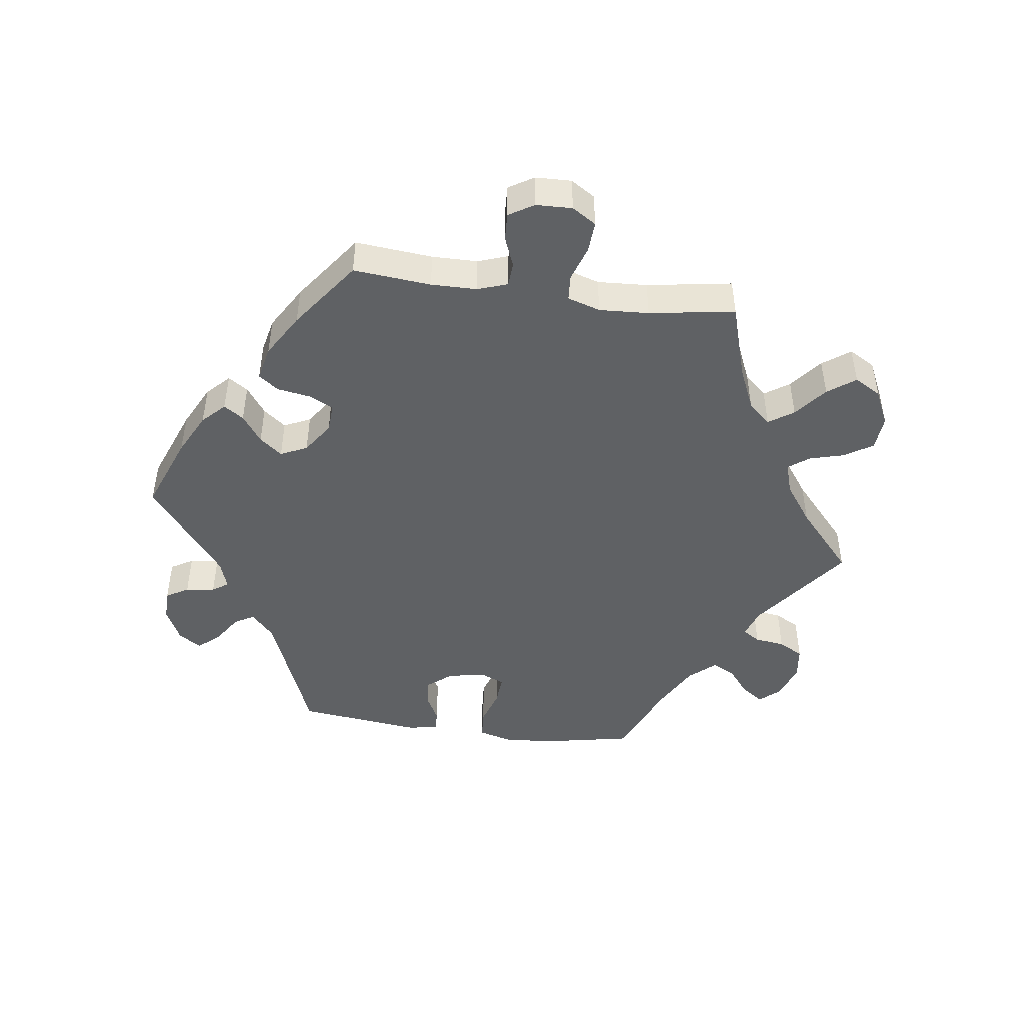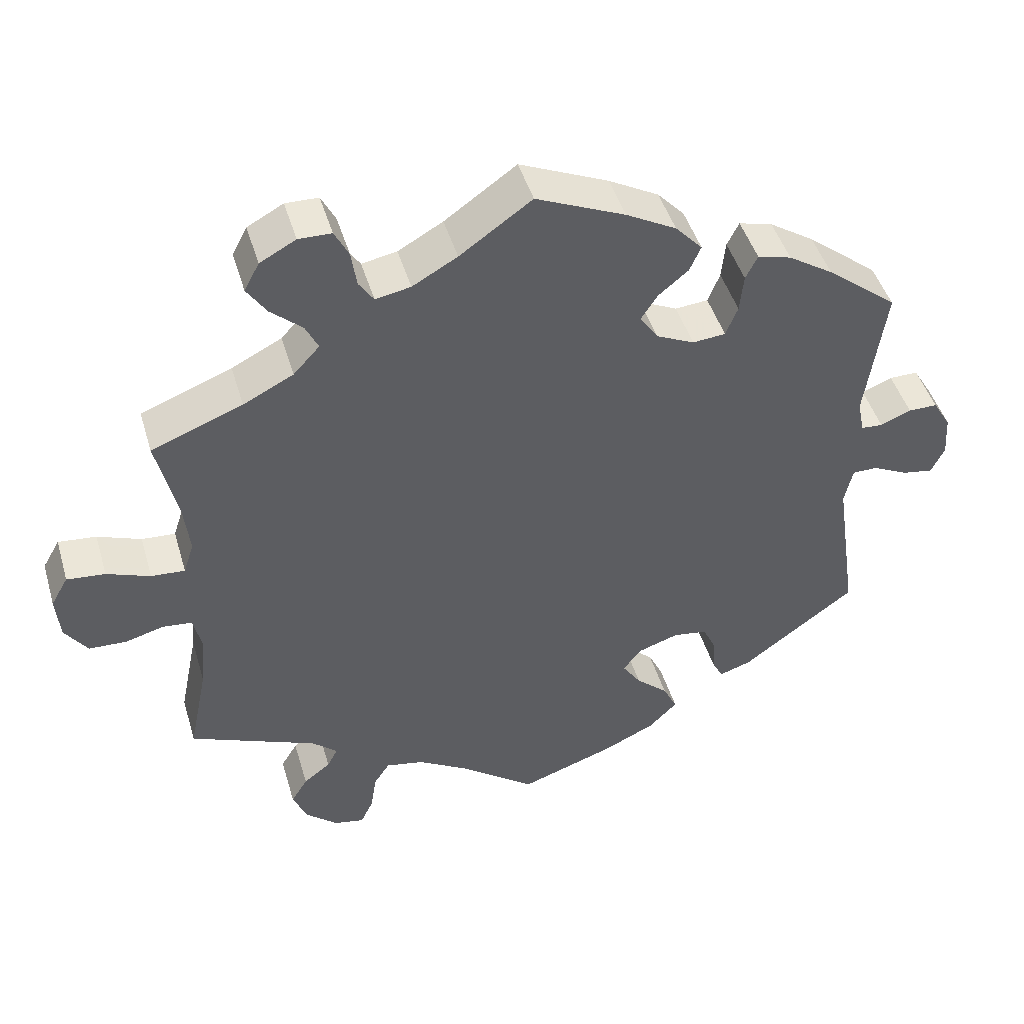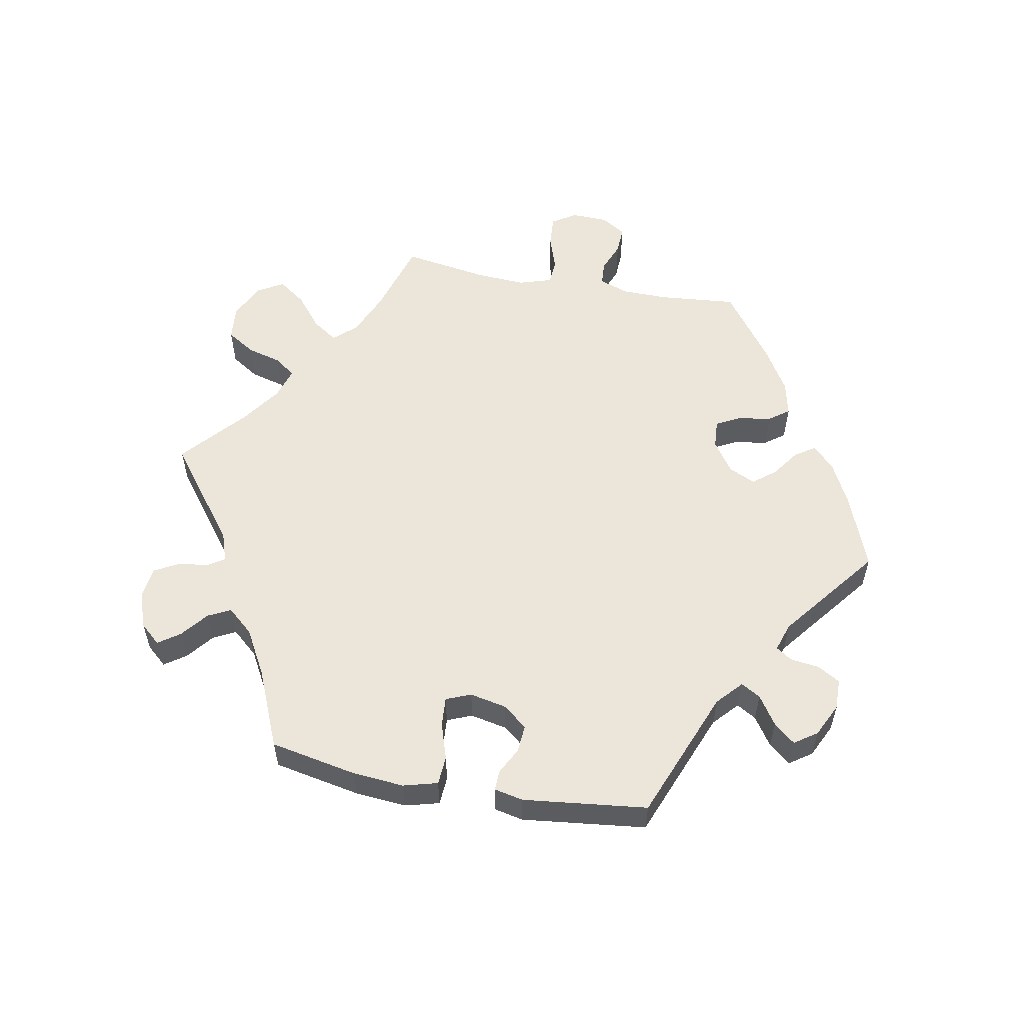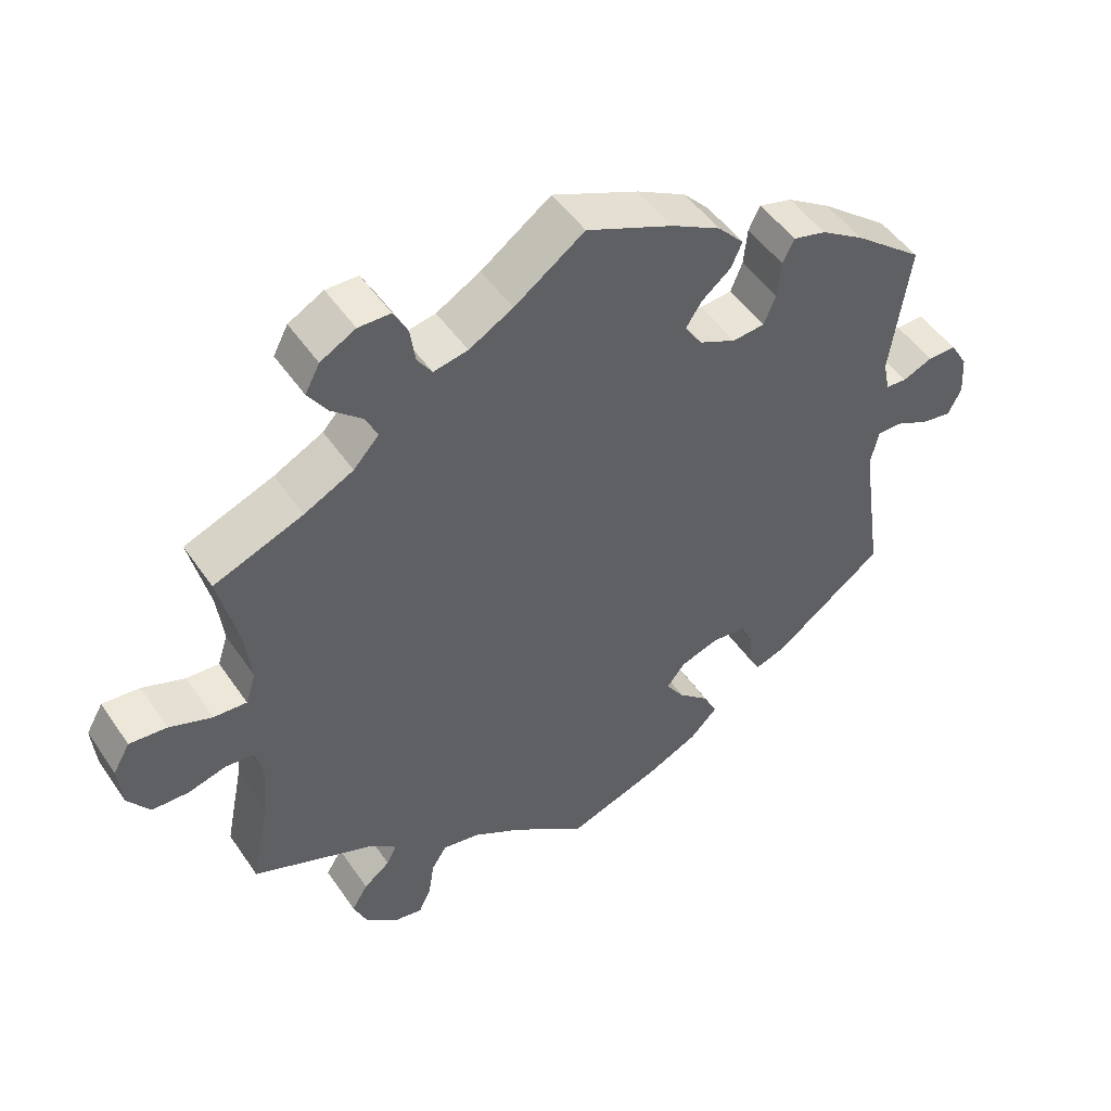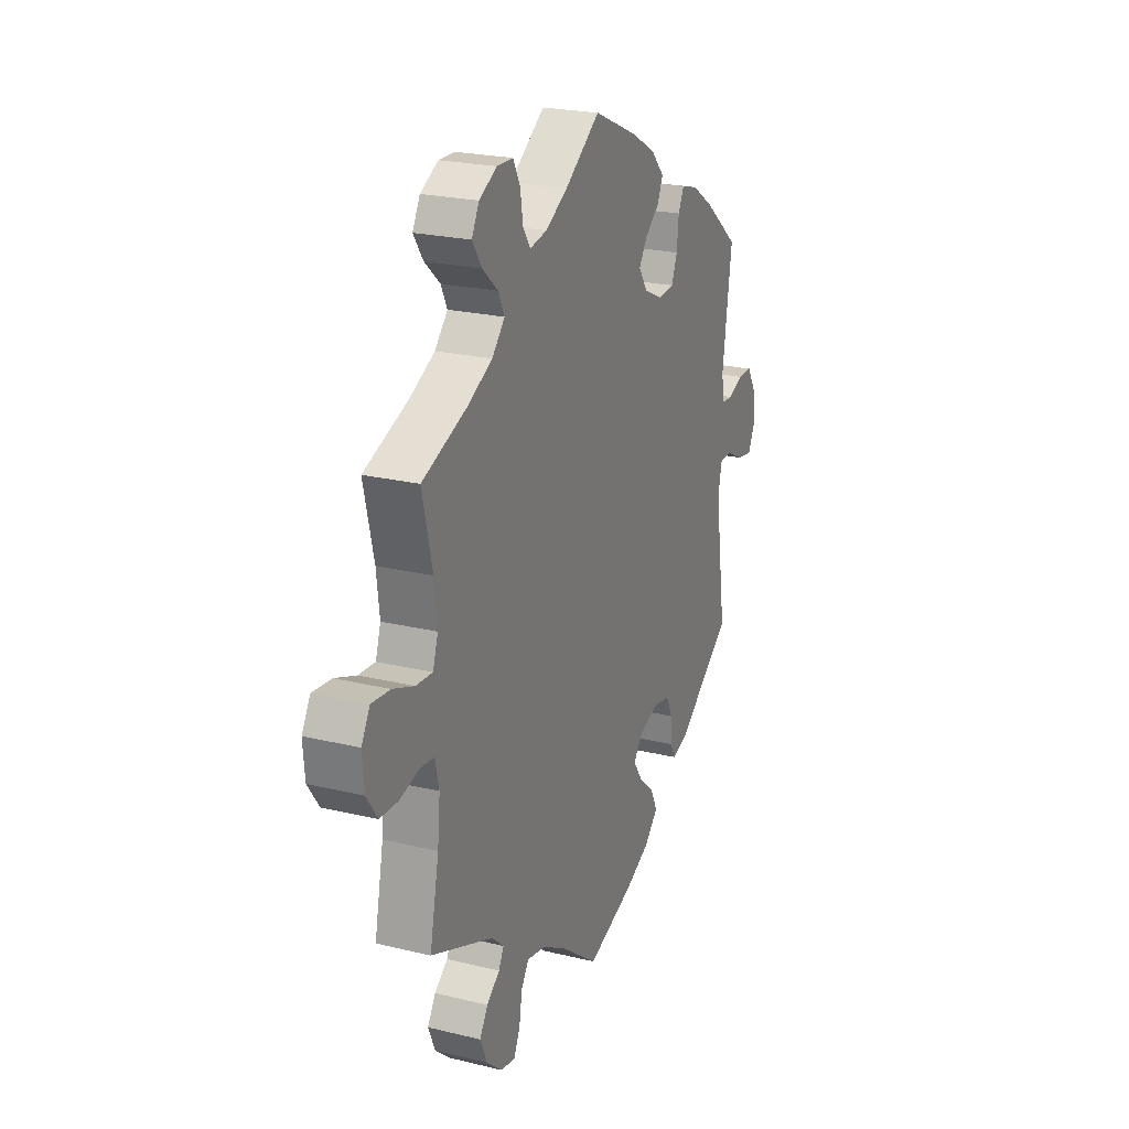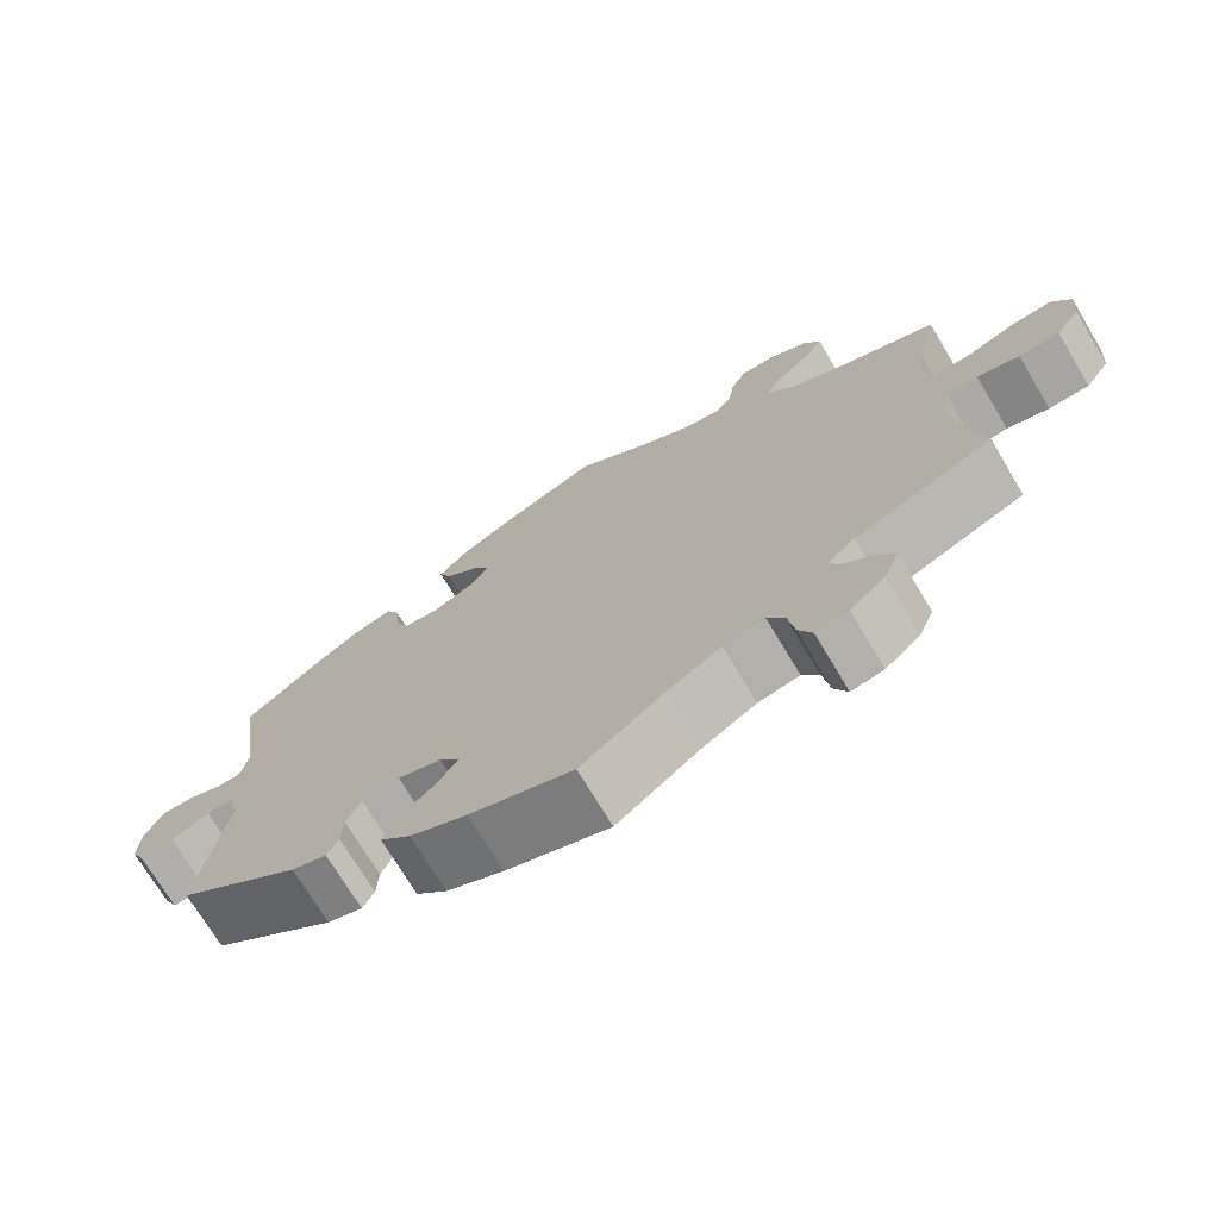
<metadata>
{"format":"obj","ext":"obj","renderer":"f3d","projection":"perspective","resolution":1024,"background":"white","views":[{"elev":-46.6,"azim":22.4,"up":"+Y"},{"elev":46.1,"azim":163.7,"up":"+Z"},{"elev":56.3,"azim":-139.4,"up":"+Y"},{"elev":49.3,"azim":147.0,"up":"+Z"},{"elev":22.9,"azim":112.5,"up":"+Z"},{"elev":-72.4,"azim":30.9,"up":"+Z"}]}
</metadata>
<code>
v 0.096 0.07 0.51
v 0.156 0.07 0.476
v 0.203 0.07 0.467
v 0.223 0.07 0.497
v 0.23 0.07 0.545
v 0.249 0.07 0.582
v 0.293 0.07 0.583
v 0.341 0.07 0.557
v 0.361 0.07 0.519
v 0.335 0.07 0.48
v 0.293 0.07 0.443
v 0.276 0.07 0.408
v 0.311 0.07 0.37
v 0.378 0.07 0.336
v 0.5 0.07 0.289
v 0.473 0.07 0.173
v 0.465 0.07 0.103
v 0.479 0.07 0.06
v 0.524 0.07 0.063
v 0.582 0.07 0.085
v 0.633 0.07 0.09
v 0.656 0.07 0.05
v 0.651 0.07 -0.009
v 0.621 0.07 -0.052
v 0.571 0.07 -0.054
v 0.519 0.07 -0.04
v 0.48 0.07 -0.044
v 0.469 0.07 -0.092
v 0.476 0.07 -0.165
v 0.501 0.07 -0.288
v 0.331 0.07 -0.359
v 0.297 0.07 -0.389
v 0.311 0.07 -0.416
v 0.347 0.07 -0.444
v 0.369 0.07 -0.48
v 0.35 0.07 -0.525
v 0.307 0.07 -0.562
v 0.267 0.07 -0.57
v 0.25 0.07 -0.534
v 0.242 0.07 -0.483
v 0.221 0.07 -0.451
v 0.17 0.07 -0.461
v 0.103 0.07 -0.501
v 0.001 0.07 -0.578
v -0.126 0.07 -0.534
v -0.196 0.07 -0.501
v -0.234 0.07 -0.463
v -0.215 0.07 -0.424
v -0.172 0.07 -0.385
v -0.147 0.07 -0.348
v -0.172 0.07 -0.316
v -0.226 0.07 -0.298
v -0.272 0.07 -0.305
v -0.29 0.07 -0.343
v -0.292 0.07 -0.388
v -0.306 0.07 -0.415
v -0.349 0.07 -0.401
v -0.501 0.07 -0.288
v -0.47 0.07 -0.077
v -0.481 0.07 -0.027
v -0.515 0.07 -0.027
v -0.562 0.07 -0.05
v -0.603 0.07 -0.057
v -0.621 0.07 -0.02
v -0.617 0.07 0.036
v -0.593 0.07 0.076
v -0.554 0.07 0.076
v -0.513 0.07 0.059
v -0.484 0.07 0.061
v -0.475 0.07 0.105
v -0.501 0.07 0.289
v -0.406 0.07 0.365
v -0.346 0.07 0.404
v -0.301 0.07 0.416
v -0.285 0.07 0.384
v -0.28 0.07 0.333
v -0.264 0.07 0.293
v -0.22 0.07 0.289
v -0.169 0.07 0.313
v -0.145 0.07 0.349
v -0.167 0.07 0.383
v -0.207 0.07 0.416
v -0.222 0.07 0.45
v -0.186 0.07 0.489
v -0.119 0.07 0.526
v 0 0.07 0.578
v 0.096 0 0.51
v 0.156 0 0.476
v 0.203 0 0.467
v 0.223 0 0.497
v 0.23 0 0.545
v 0.249 0 0.582
v 0.293 0 0.583
v 0.341 0 0.557
v 0.361 0 0.519
v 0.335 0 0.48
v 0.293 0 0.443
v 0.276 0 0.408
v 0.311 0 0.37
v 0.378 0 0.336
v 0.5 0 0.289
v 0.473 0 0.173
v 0.465 0 0.103
v 0.479 0 0.06
v 0.524 0 0.063
v 0.582 0 0.085
v 0.633 0 0.09
v 0.656 0 0.05
v 0.651 0 -0.009
v 0.621 0 -0.052
v 0.571 0 -0.054
v 0.519 0 -0.04
v 0.48 0 -0.044
v 0.469 0 -0.092
v 0.476 0 -0.165
v 0.501 0 -0.288
v 0.331 0 -0.359
v 0.297 0 -0.389
v 0.311 0 -0.416
v 0.347 0 -0.444
v 0.369 0 -0.48
v 0.35 0 -0.525
v 0.307 0 -0.562
v 0.267 0 -0.57
v 0.25 0 -0.534
v 0.242 0 -0.483
v 0.221 0 -0.451
v 0.17 0 -0.461
v 0.103 0 -0.501
v 0.001 0 -0.578
v -0.126 0 -0.534
v -0.196 0 -0.501
v -0.234 0 -0.463
v -0.215 0 -0.424
v -0.172 0 -0.385
v -0.147 0 -0.348
v -0.172 0 -0.316
v -0.226 0 -0.298
v -0.272 0 -0.305
v -0.29 0 -0.343
v -0.292 0 -0.388
v -0.306 0 -0.415
v -0.349 0 -0.401
v -0.501 0 -0.288
v -0.47 0 -0.077
v -0.481 0 -0.027
v -0.515 0 -0.027
v -0.562 0 -0.05
v -0.603 0 -0.057
v -0.621 0 -0.02
v -0.617 0 0.036
v -0.593 0 0.076
v -0.554 0 0.076
v -0.513 0 0.059
v -0.484 0 0.061
v -0.475 0 0.105
v -0.501 0 0.289
v -0.406 0 0.365
v -0.346 0 0.404
v -0.301 0 0.416
v -0.285 0 0.384
v -0.28 0 0.333
v -0.264 0 0.293
v -0.22 0 0.289
v -0.169 0 0.313
v -0.145 0 0.349
v -0.167 0 0.383
v -0.207 0 0.416
v -0.222 0 0.45
v -0.186 0 0.489
v -0.119 0 0.526
v 0 0 0.578
f 85 86 1
f 84 85 1 2
f 81 82 83 84
f 80 81 84 2
f 79 80 2 3
f 78 79 3
f 73 74 75 76
f 73 76 77
f 70 71 72 73
f 69 70 73 77
f 65 66 67 68
f 65 68 69
f 64 65 69
f 61 62 63 64
f 60 61 64 69
f 59 60 69 77
f 54 55 56 57
f 53 54 57 58
f 52 53 58 59
f 46 47 48 49
f 46 49 50
f 43 44 45 46
f 42 43 46 50
f 41 42 50 51
f 37 38 39 40
f 37 40 41
f 36 37 41
f 33 34 35 36
f 32 33 36 41
f 31 32 41 51
f 29 30 31 51
f 23 24 25 26
f 23 26 27
f 22 23 27
f 19 20 21 22
f 18 19 22 27
f 17 18 27 28
f 14 15 16
f 13 14 16 17
f 12 13 17 28
f 8 9 10 11
f 8 11 12
f 7 8 12
f 4 5 6 7
f 3 4 7 12
f 78 3 12 28
f 52 59 77 78
f 51 52 78
f 28 29 51 78
f 87 172 171
f 88 87 171 170
f 170 169 168 167
f 88 170 167 166
f 89 88 166 165
f 89 165 164
f 162 161 160 159
f 163 162 159
f 159 158 157 156
f 163 159 156 155
f 154 153 152 151
f 155 154 151
f 155 151 150
f 150 149 148 147
f 155 150 147 146
f 163 155 146 145
f 143 142 141 140
f 144 143 140 139
f 145 144 139 138
f 135 134 133 132
f 136 135 132
f 132 131 130 129
f 136 132 129 128
f 137 136 128 127
f 126 125 124 123
f 127 126 123
f 127 123 122
f 122 121 120 119
f 127 122 119 118
f 137 127 118 117
f 137 117 116 115
f 112 111 110 109
f 113 112 109
f 113 109 108
f 108 107 106 105
f 113 108 105 104
f 114 113 104 103
f 102 101 100
f 103 102 100 99
f 114 103 99 98
f 97 96 95 94
f 98 97 94
f 98 94 93
f 93 92 91 90
f 98 93 90 89
f 114 98 89 164
f 164 163 145 138
f 164 138 137
f 164 137 115 114
f 1 87 88 2
f 2 88 89 3
f 3 89 90 4
f 4 90 91 5
f 5 91 92 6
f 6 92 93 7
f 7 93 94 8
f 8 94 95 9
f 9 95 96 10
f 10 96 97 11
f 11 97 98 12
f 12 98 99 13
f 13 99 100 14
f 14 100 101 15
f 15 101 102 16
f 16 102 103 17
f 17 103 104 18
f 18 104 105 19
f 19 105 106 20
f 20 106 107 21
f 21 107 108 22
f 22 108 109 23
f 23 109 110 24
f 24 110 111 25
f 25 111 112 26
f 26 112 113 27
f 27 113 114 28
f 28 114 115 29
f 29 115 116 30
f 30 116 117 31
f 31 117 118 32
f 32 118 119 33
f 33 119 120 34
f 34 120 121 35
f 35 121 122 36
f 36 122 123 37
f 37 123 124 38
f 38 124 125 39
f 39 125 126 40
f 40 126 127 41
f 41 127 128 42
f 42 128 129 43
f 43 129 130 44
f 44 130 131 45
f 45 131 132 46
f 46 132 133 47
f 47 133 134 48
f 48 134 135 49
f 49 135 136 50
f 50 136 137 51
f 51 137 138 52
f 52 138 139 53
f 53 139 140 54
f 54 140 141 55
f 55 141 142 56
f 56 142 143 57
f 57 143 144 58
f 58 144 145 59
f 59 145 146 60
f 60 146 147 61
f 61 147 148 62
f 62 148 149 63
f 63 149 150 64
f 64 150 151 65
f 65 151 152 66
f 66 152 153 67
f 67 153 154 68
f 68 154 155 69
f 69 155 156 70
f 70 156 157 71
f 71 157 158 72
f 72 158 159 73
f 73 159 160 74
f 74 160 161 75
f 75 161 162 76
f 76 162 163 77
f 77 163 164 78
f 78 164 165 79
f 79 165 166 80
f 80 166 167 81
f 81 167 168 82
f 82 168 169 83
f 83 169 170 84
f 84 170 171 85
f 85 171 172 86
f 86 172 87 1

</code>
